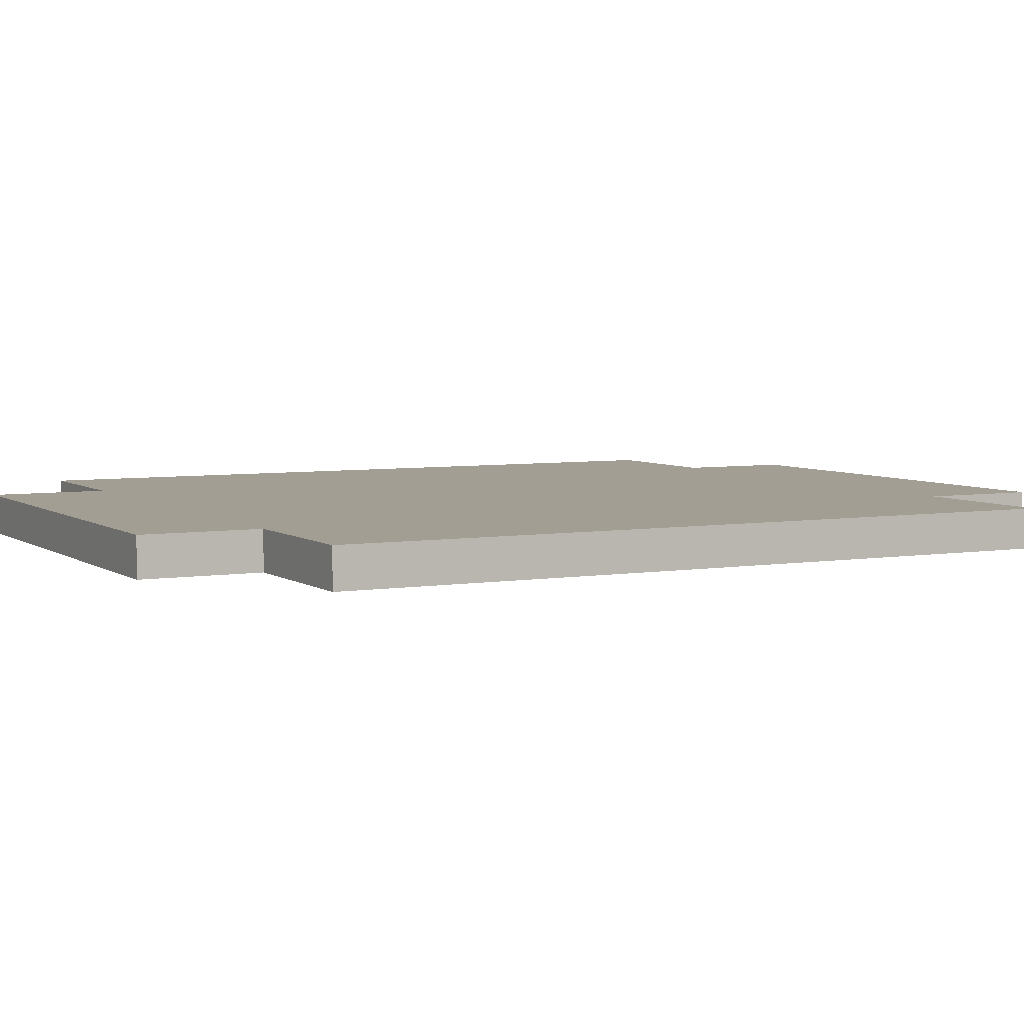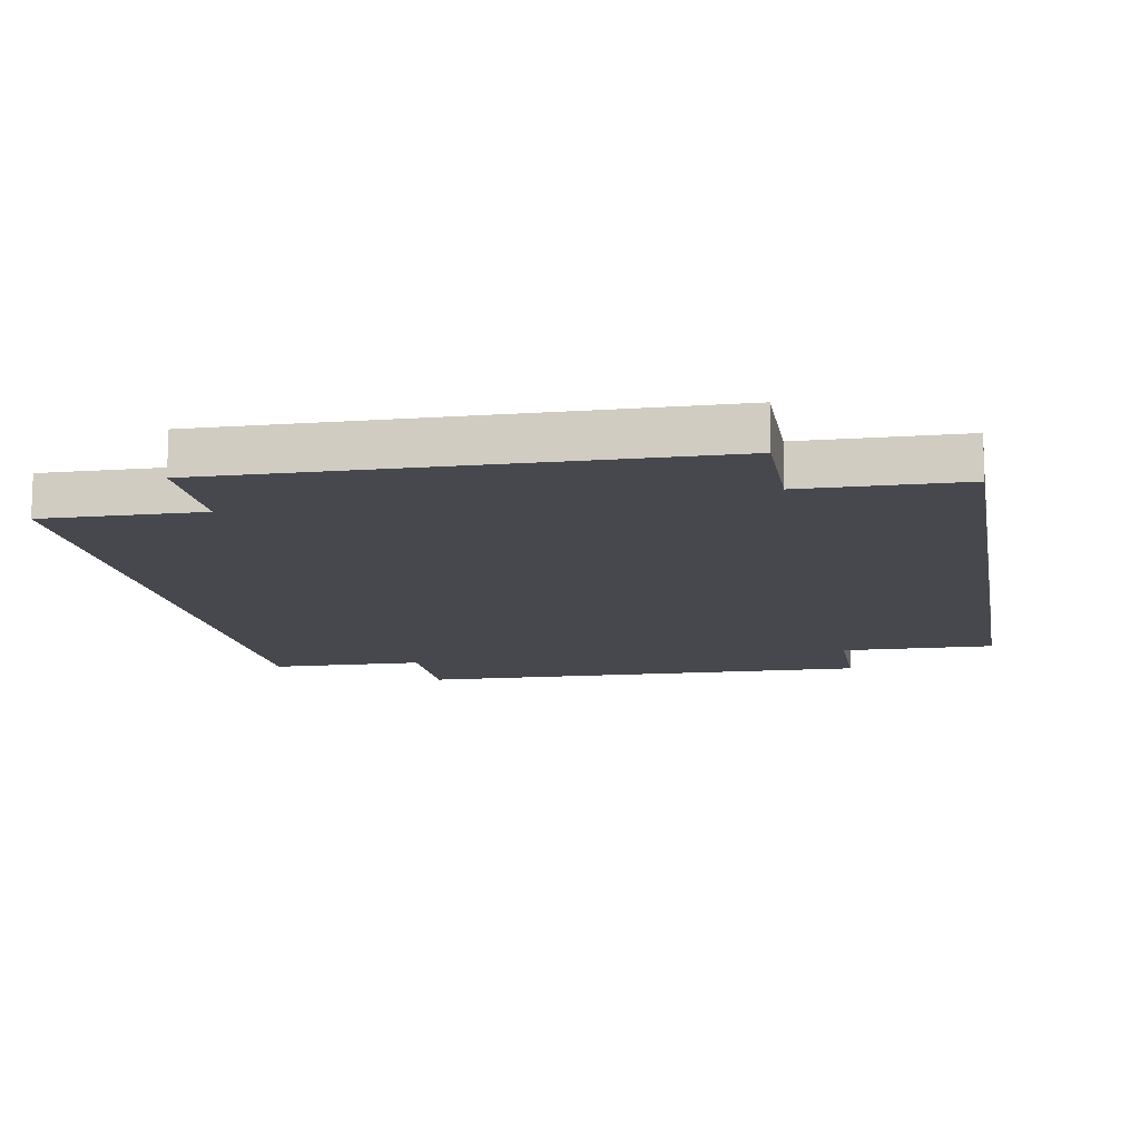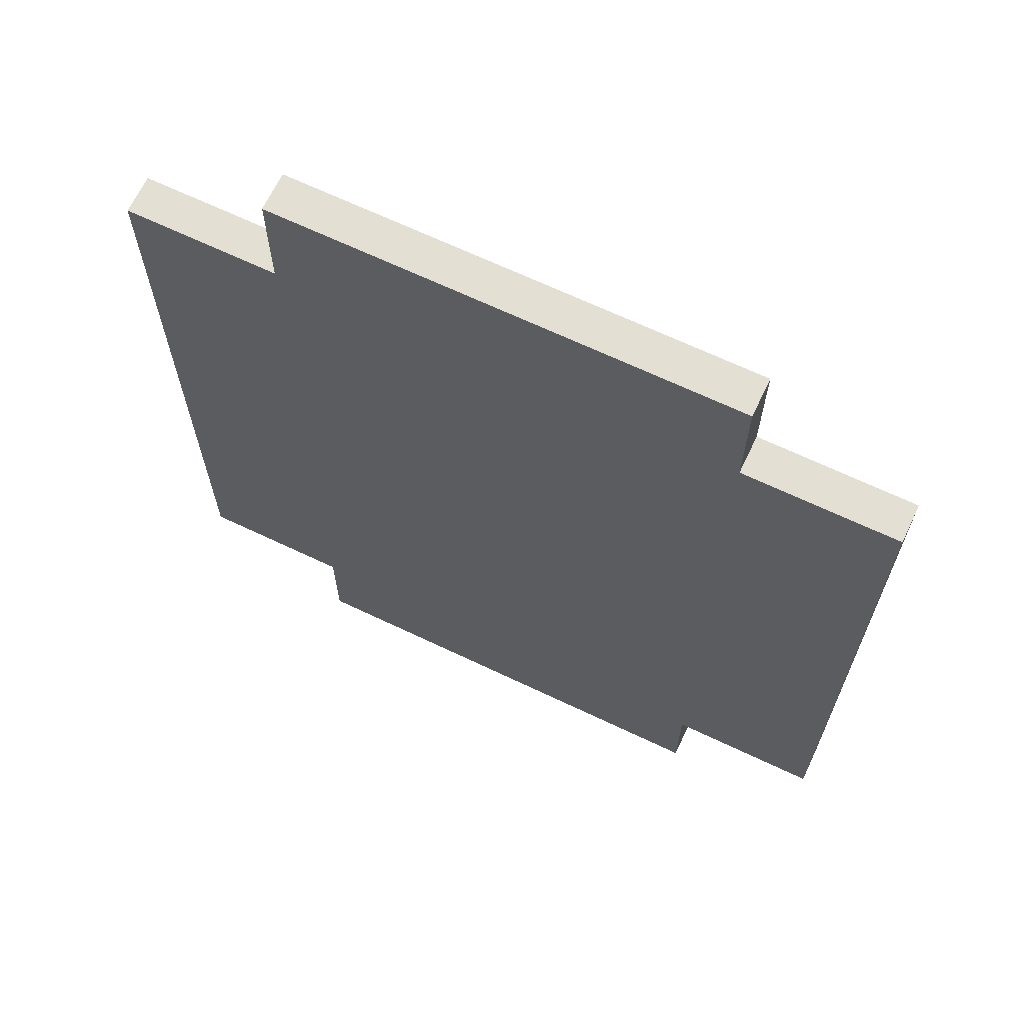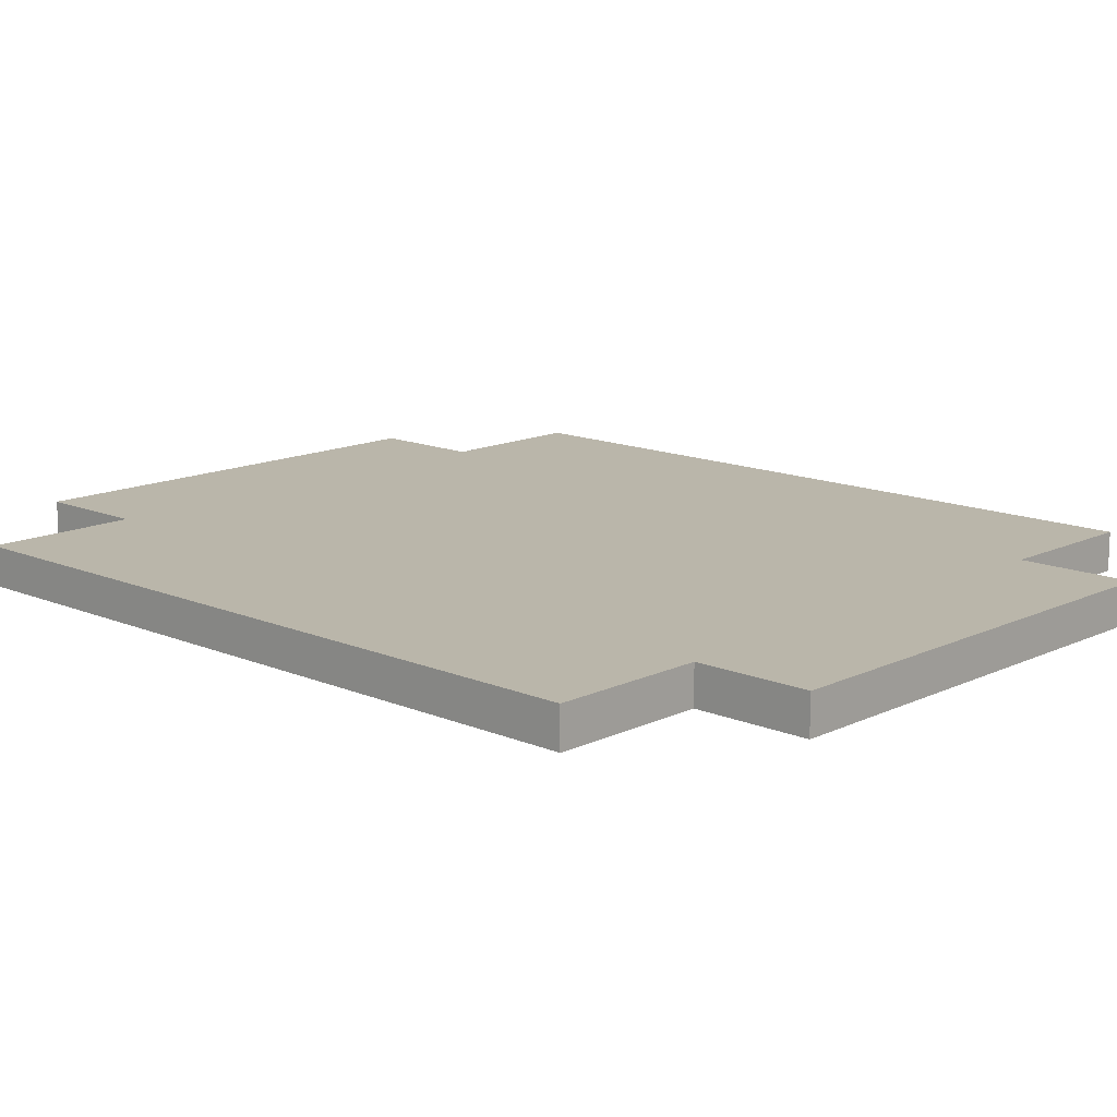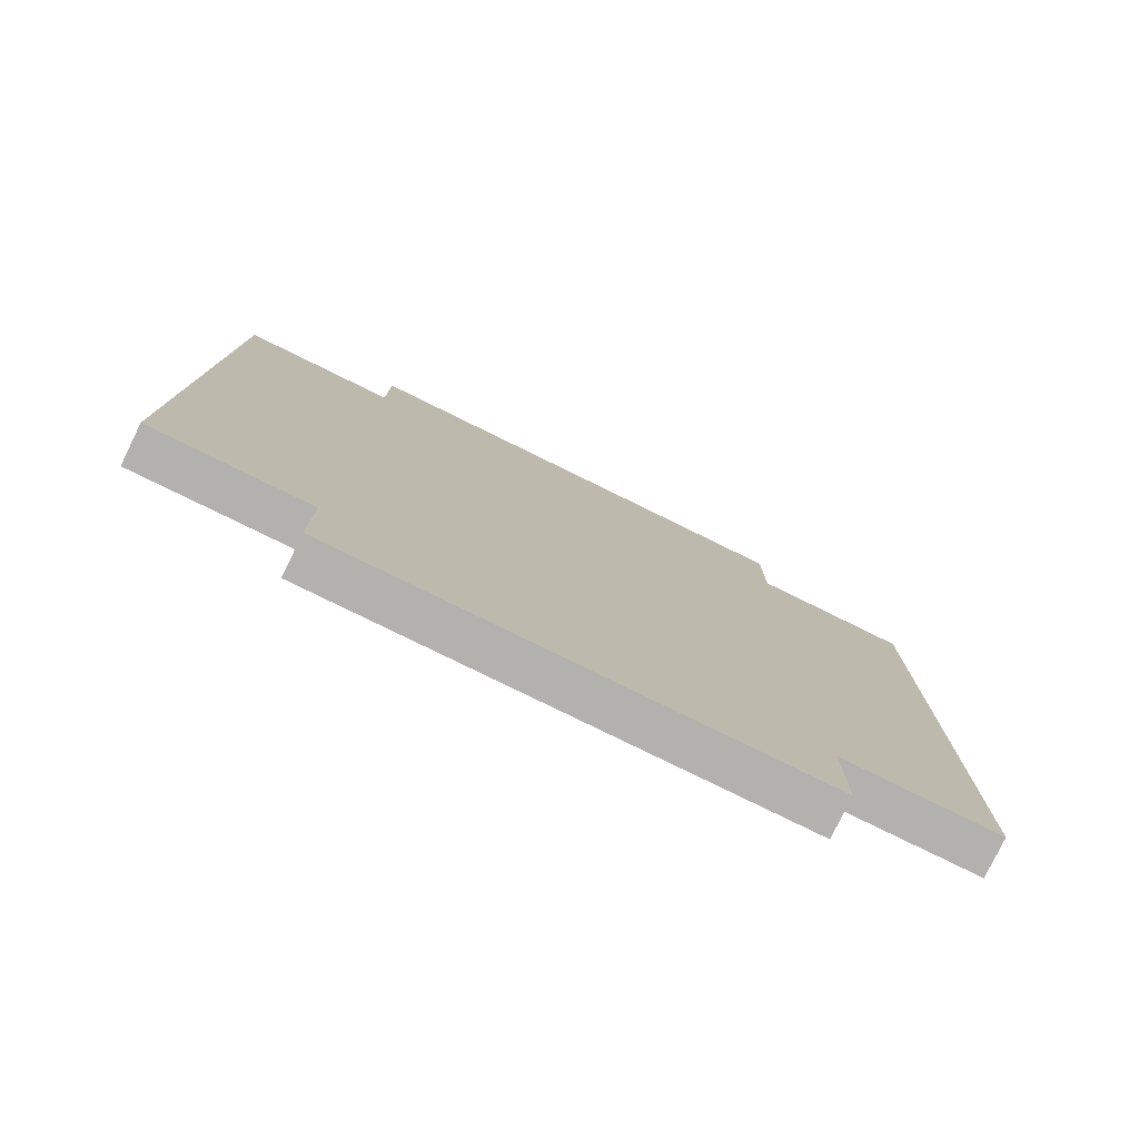
<metadata>
{"format":"obj","ext":"obj","renderer":"f3d","projection":"perspective","resolution":1024,"background":"white","views":[{"elev":5.2,"azim":-117.5,"up":"+Y"},{"elev":-11.8,"azim":-170.4,"up":"+Y"},{"elev":67.1,"azim":25.5,"up":"+Z"},{"elev":13.8,"azim":-46.6,"up":"+Y"},{"elev":-79.3,"azim":153.9,"up":"+Z"}]}
</metadata>
<code>
o BlueRug_03.001
v -73.7 0.09999 19.5
v -73.7 -6e-06 17.6
v -73.7 -6e-06 19.5
v -73.7 0.09999 17.6
v -73.3 0.09999 19.8
v -73.3 -6e-06 19.5
v -73.3 -6e-06 19.8
v -73.3 0.09999 19.5
v -73.3 0.09999 17.6
v -73.3 -6e-06 17.3
v -73.3 -6e-06 17.6
v -73.3 0.09999 17.3
v -72.1 -6e-06 19.8
v -72.1 -6e-06 19.5
v -72.1 0.09999 19.8
v -72.1 0.09999 19.5
v -72.1 -6e-06 17.6
v -72.1 -6e-06 17.3
v -72.1 0.09999 17.6
v -72.1 0.09999 17.3
v -71.7 -6e-06 19.5
v -71.7 -6e-06 17.6
v -71.7 0.09999 19.5
v -71.7 0.09999 17.6
v -73.2 -6e-06 19.7
v -72.2 -6e-06 19.7
v -72.8 -6e-06 19.6
v -72.6 -6e-06 19.6
v -73 -6e-06 19.5
v -72.8 -6e-06 19.5
v -72.6 -6e-06 19.5
v -72.4 -6e-06 19.5
v -73.6 -6e-06 19.4
v -73.2 -6e-06 19.4
v -72.9 -6e-06 19.4
v -72.8 -6e-06 19.4
v -72.6 -6e-06 19.4
v -72.5 -6e-06 19.4
v -72.2 -6e-06 19.4
v -71.8 -6e-06 19.4
v -73.2 -6e-06 19.3
v -73.1 -6e-06 19.3
v -73 -6e-06 19.3
v -72.4 -6e-06 19.3
v -72.3 -6e-06 19.3
v -73.3 -6e-06 19.2
v -73.2 -6e-06 19.2
v -73.1 -6e-06 19.2
v -73 -6e-06 19.2
v -72.9 -6e-06 19.2
v -72.8 -6e-06 19.2
v -72.6 -6e-06 19.2
v -72.5 -6e-06 19.2
v -72.3 -6e-06 19.2
v -73.3 -6e-06 19.1
v -73.2 -6e-06 19.1
v -73.1 -6e-06 19.1
v -73 -6e-06 19.1
v -72.9 -6e-06 19.1
v -72.8 -6e-06 19.1
v -72.6 -6e-06 19.1
v -73.5 -6e-06 19
v -73.4 -6e-06 19
v -73.2 -6e-06 19
v -73.1 -6e-06 19
v -73 -6e-06 19
v -72.9 -6e-06 19
v -72.8 -6e-06 19
v -72.7 -6e-06 19
v -72 -6e-06 19
v -71.9 -6e-06 19
v -73.1 -6e-06 18.9
v -73 -6e-06 18.9
v -72.9 -6e-06 18.9
v -72.8 -6e-06 18.9
v -72.7 -6e-06 18.9
v -73 -6e-06 18.8
v -72.9 -6e-06 18.8
v -72.8 -6e-06 18.8
v -73.5 -6e-06 18.7
v -73.4 -6e-06 18.7
v -73.3 -6e-06 18.7
v -72.9 -6e-06 18.7
v -72.8 -6e-06 18.7
v -72.1 -6e-06 18.7
v -72 -6e-06 18.7
v -71.9 -6e-06 18.7
v -73.4 -6e-06 18.6
v -73.3 -6e-06 18.6
v -72.1 -6e-06 18.6
v -72 -6e-06 18.6
v -73.4 -6e-06 18.5
v -73.3 -6e-06 18.5
v -72.1 -6e-06 18.5
v -72 -6e-06 18.5
v -73.5 -6e-06 18.4
v -73.4 -6e-06 18.4
v -73.3 -6e-06 18.4
v -72.4 -6e-06 18.4
v -72.3 -6e-06 18.4
v -72.1 -6e-06 18.4
v -72 -6e-06 18.4
v -71.9 -6e-06 18.4
v -72.5 -6e-06 18.2
v -72.4 -6e-06 18.2
v -72.3 -6e-06 18.2
v -73.5 -6e-06 18.1
v -73.4 -6e-06 18.1
v -72.5 -6e-06 18.1
v -72.4 -6e-06 18.1
v -72.3 -6e-06 18.1
v -72 -6e-06 18.1
v -71.9 -6e-06 18.1
v -72.8 -6e-06 18
v -72.6 -6e-06 18
v -72.5 -6e-06 18
v -72.4 -6e-06 18
v -73.1 -6e-06 17.9
v -72.9 -6e-06 17.9
v -72.8 -6e-06 17.9
v -72.6 -6e-06 17.9
v -72.5 -6e-06 17.9
v -72.3 -6e-06 17.9
v -73.1 -6e-06 17.8
v -73 -6e-06 17.8
v -72.4 -6e-06 17.8
v -72.3 -6e-06 17.8
v -73.6 -6e-06 17.7
v -73.2 -6e-06 17.7
v -72.9 -6e-06 17.7
v -72.8 -6e-06 17.7
v -72.6 -6e-06 17.7
v -72.5 -6e-06 17.7
v -72.2 -6e-06 17.7
v -71.8 -6e-06 17.7
v -73 -6e-06 17.6
v -72.8 -6e-06 17.6
v -72.6 -6e-06 17.6
v -72.4 -6e-06 17.6
v -72.8 -6e-06 17.5
v -72.6 -6e-06 17.5
v -73.2 -6e-06 17.4
v -72.2 -6e-06 17.4
v -73.2 0.09999 19.7
v -72.2 0.09999 19.7
v -72.8 0.09999 19.6
v -72.6 0.09999 19.6
v -73 0.09999 19.5
v -72.8 0.09999 19.5
v -72.6 0.09999 19.5
v -72.4 0.09999 19.5
v -73.6 0.09999 19.4
v -73.2 0.09999 19.4
v -72.9 0.09999 19.4
v -72.8 0.09999 19.4
v -72.6 0.09999 19.4
v -72.5 0.09999 19.4
v -72.2 0.09999 19.4
v -71.8 0.09999 19.4
v -73.2 0.09999 19.3
v -73.1 0.09999 19.3
v -73 0.09999 19.3
v -72.4 0.09999 19.3
v -72.3 0.09999 19.3
v -73.3 0.09999 19.2
v -73.2 0.09999 19.2
v -73.1 0.09999 19.2
v -73 0.09999 19.2
v -72.9 0.09999 19.2
v -72.8 0.09999 19.2
v -72.6 0.09999 19.2
v -72.5 0.09999 19.2
v -72.3 0.09999 19.2
v -73.3 0.09999 19.1
v -73.2 0.09999 19.1
v -73.1 0.09999 19.1
v -73 0.09999 19.1
v -72.9 0.09999 19.1
v -72.8 0.09999 19.1
v -72.6 0.09999 19.1
v -73.5 0.09999 19
v -73.4 0.09999 19
v -73.2 0.09999 19
v -73.1 0.09999 19
v -73 0.09999 19
v -72.9 0.09999 19
v -72.8 0.09999 19
v -72.7 0.09999 19
v -72 0.09999 19
v -71.9 0.09999 19
v -73.1 0.09999 18.9
v -73 0.09999 18.9
v -72.9 0.09999 18.9
v -72.8 0.09999 18.9
v -72.7 0.09999 18.9
v -73 0.09999 18.8
v -72.9 0.09999 18.8
v -72.8 0.09999 18.8
v -73.5 0.09999 18.7
v -73.4 0.09999 18.7
v -73.3 0.09999 18.7
v -72.9 0.09999 18.7
v -72.8 0.09999 18.7
v -72.1 0.09999 18.7
v -72 0.09999 18.7
v -71.9 0.09999 18.7
v -73.4 0.09999 18.6
v -73.3 0.09999 18.6
v -72.1 0.09999 18.6
v -72 0.09999 18.6
v -73.4 0.09999 18.5
v -73.3 0.09999 18.5
v -72.1 0.09999 18.5
v -72 0.09999 18.5
v -73.5 0.09999 18.4
v -73.4 0.09999 18.4
v -73.3 0.09999 18.4
v -72.4 0.09999 18.4
v -72.3 0.09999 18.4
v -72.1 0.09999 18.4
v -72 0.09999 18.4
v -71.9 0.09999 18.4
v -72.5 0.09999 18.2
v -72.4 0.09999 18.2
v -72.3 0.09999 18.2
v -73.5 0.09999 18.1
v -73.4 0.09999 18.1
v -72.5 0.09999 18.1
v -72.4 0.09999 18.1
v -72.3 0.09999 18.1
v -72 0.09999 18.1
v -71.9 0.09999 18.1
v -72.8 0.09999 18
v -72.6 0.09999 18
v -72.5 0.09999 18
v -72.4 0.09999 18
v -73.1 0.09999 17.9
v -72.9 0.09999 17.9
v -72.8 0.09999 17.9
v -72.6 0.09999 17.9
v -72.5 0.09999 17.9
v -72.3 0.09999 17.9
v -73.1 0.09999 17.8
v -73 0.09999 17.8
v -72.4 0.09999 17.8
v -72.3 0.09999 17.8
v -73.6 0.09999 17.7
v -73.2 0.09999 17.7
v -72.9 0.09999 17.7
v -72.8 0.09999 17.7
v -72.6 0.09999 17.7
v -72.5 0.09999 17.7
v -72.2 0.09999 17.7
v -71.8 0.09999 17.7
v -73 0.09999 17.6
v -72.8 0.09999 17.6
v -72.6 0.09999 17.6
v -72.4 0.09999 17.6
v -72.8 0.09999 17.5
v -72.6 0.09999 17.5
v -73.2 0.09999 17.4
v -72.2 0.09999 17.4
f 1 2 3
f 4 2 1
f 5 6 7
f 8 6 5
f 9 10 11
f 12 10 9
f 13 14 15
f 15 14 16
f 17 18 19
f 19 18 20
f 21 22 23
f 23 22 24
f 13 5 7
f 15 5 13
f 6 1 3
f 8 1 6
f 21 16 14
f 23 16 21
f 2 4 11
f 11 4 9
f 17 19 22
f 22 19 24
f 10 12 18
f 18 12 20
f 25 13 7
f 26 13 25
f 27 26 25
f 28 26 27
f 6 25 7
f 29 27 25
f 30 28 27
f 30 27 29
f 31 26 28
f 31 28 30
f 32 26 31
f 14 13 26
f 33 6 3
f 34 29 25
f 34 6 33
f 34 25 6
f 35 30 29
f 36 31 30
f 36 30 35
f 37 32 31
f 37 31 36
f 38 32 37
f 39 26 32
f 39 21 14
f 39 14 26
f 40 21 39
f 41 29 34
f 41 34 33
f 42 29 41
f 43 35 29
f 43 29 42
f 44 32 38
f 44 40 39
f 44 39 32
f 45 40 44
f 46 41 33
f 47 42 41
f 47 41 46
f 48 43 42
f 48 42 47
f 49 35 43
f 49 43 48
f 50 38 37
f 50 35 49
f 50 37 36
f 50 36 35
f 51 38 50
f 52 38 51
f 53 45 44
f 53 38 52
f 53 44 38
f 54 40 45
f 54 45 53
f 55 48 47
f 55 46 33
f 55 47 46
f 56 48 55
f 57 49 48
f 57 48 56
f 58 50 49
f 58 49 57
f 59 51 50
f 59 50 58
f 60 52 51
f 60 51 59
f 61 54 53
f 61 52 60
f 61 53 52
f 62 56 55
f 62 55 33
f 63 56 62
f 64 57 56
f 64 56 63
f 65 59 58
f 65 57 64
f 65 58 57
f 66 59 65
f 67 60 59
f 67 59 66
f 68 61 60
f 68 60 67
f 69 61 68
f 70 40 54
f 70 61 69
f 70 54 61
f 71 40 70
f 72 64 63
f 72 66 65
f 72 65 64
f 73 68 67
f 73 66 72
f 73 67 66
f 74 68 73
f 75 69 68
f 75 68 74
f 76 70 69
f 76 69 75
f 77 74 73
f 77 73 72
f 78 75 74
f 78 74 77
f 79 76 75
f 79 75 78
f 80 62 33
f 80 63 62
f 81 72 63
f 81 63 80
f 81 77 72
f 81 78 77
f 82 78 81
f 83 79 78
f 83 78 82
f 84 76 79
f 84 79 83
f 85 70 76
f 85 76 84
f 86 71 70
f 86 70 85
f 87 40 71
f 87 71 86
f 88 82 81
f 88 81 80
f 89 84 83
f 89 82 88
f 89 85 84
f 89 83 82
f 90 86 85
f 90 85 89
f 91 87 86
f 91 86 90
f 92 88 80
f 92 89 88
f 92 91 90
f 92 90 89
f 93 91 92
f 94 91 93
f 95 87 91
f 95 91 94
f 96 80 33
f 96 92 80
f 97 93 92
f 97 92 96
f 98 94 93
f 98 93 97
f 99 94 98
f 100 94 99
f 101 95 94
f 101 94 100
f 102 87 95
f 102 95 101
f 103 40 87
f 103 87 102
f 104 98 97
f 104 99 98
f 105 100 99
f 105 99 104
f 106 101 100
f 106 100 105
f 106 102 101
f 107 97 96
f 107 96 33
f 108 104 97
f 108 97 107
f 109 105 104
f 109 104 108
f 109 106 105
f 110 106 109
f 111 102 106
f 111 106 110
f 112 103 102
f 112 102 111
f 113 40 103
f 113 103 112
f 114 108 107
f 114 109 108
f 115 109 114
f 116 110 109
f 116 109 115
f 117 111 110
f 117 110 116
f 117 112 111
f 117 113 112
f 118 114 107
f 119 114 118
f 120 115 114
f 120 114 119
f 121 116 115
f 121 115 120
f 121 117 116
f 122 117 121
f 123 113 117
f 123 117 122
f 124 119 118
f 124 118 107
f 125 119 124
f 126 123 122
f 127 113 123
f 127 123 126
f 128 33 3
f 128 107 33
f 128 124 107
f 128 125 124
f 129 125 128
f 130 120 119
f 130 122 121
f 130 119 125
f 130 121 120
f 131 122 130
f 132 122 131
f 133 126 122
f 133 122 132
f 134 113 127
f 134 127 126
f 135 21 40
f 135 113 134
f 135 40 113
f 2 129 128
f 2 128 3
f 11 129 2
f 136 131 130
f 136 125 129
f 136 130 125
f 137 132 131
f 137 131 136
f 138 133 132
f 138 132 137
f 139 134 126
f 139 133 138
f 139 126 133
f 17 135 134
f 22 21 135
f 22 135 17
f 140 138 137
f 140 137 136
f 141 139 138
f 141 138 140
f 142 136 129
f 142 129 11
f 142 141 140
f 142 140 136
f 143 139 141
f 143 141 142
f 143 17 134
f 143 134 139
f 10 142 11
f 10 143 142
f 18 17 143
f 18 143 10
f 5 15 144
f 144 15 145
f 144 145 146
f 146 145 147
f 5 144 8
f 144 146 148
f 146 147 149
f 148 146 149
f 147 145 150
f 149 147 150
f 150 145 151
f 145 15 16
f 1 8 152
f 144 148 153
f 152 8 153
f 8 144 153
f 148 149 154
f 149 150 155
f 154 149 155
f 150 151 156
f 155 150 156
f 156 151 157
f 151 145 158
f 16 23 158
f 145 16 158
f 158 23 159
f 153 148 160
f 152 153 160
f 160 148 161
f 148 154 162
f 161 148 162
f 157 151 163
f 158 159 163
f 151 158 163
f 163 159 164
f 152 160 165
f 160 161 166
f 165 160 166
f 161 162 167
f 166 161 167
f 162 154 168
f 167 162 168
f 156 157 169
f 168 154 169
f 155 156 169
f 154 155 169
f 169 157 170
f 170 157 171
f 163 164 172
f 171 157 172
f 157 163 172
f 164 159 173
f 172 164 173
f 166 167 174
f 152 165 174
f 165 166 174
f 174 167 175
f 167 168 176
f 175 167 176
f 168 169 177
f 176 168 177
f 169 170 178
f 177 169 178
f 170 171 179
f 178 170 179
f 172 173 180
f 179 171 180
f 171 172 180
f 174 175 181
f 152 174 181
f 181 175 182
f 175 176 183
f 182 175 183
f 177 178 184
f 183 176 184
f 176 177 184
f 184 178 185
f 178 179 186
f 185 178 186
f 179 180 187
f 186 179 187
f 187 180 188
f 173 159 189
f 188 180 189
f 180 173 189
f 189 159 190
f 182 183 191
f 184 185 191
f 183 184 191
f 186 187 192
f 191 185 192
f 185 186 192
f 192 187 193
f 187 188 194
f 193 187 194
f 188 189 195
f 194 188 195
f 192 193 196
f 191 192 196
f 193 194 197
f 196 193 197
f 194 195 198
f 197 194 198
f 152 181 199
f 181 182 199
f 182 191 200
f 199 182 200
f 191 196 200
f 196 197 200
f 200 197 201
f 197 198 202
f 201 197 202
f 198 195 203
f 202 198 203
f 195 189 204
f 203 195 204
f 189 190 205
f 204 189 205
f 190 159 206
f 205 190 206
f 200 201 207
f 199 200 207
f 202 203 208
f 207 201 208
f 203 204 208
f 201 202 208
f 204 205 209
f 208 204 209
f 205 206 210
f 209 205 210
f 199 207 211
f 207 208 211
f 209 210 211
f 208 209 211
f 211 210 212
f 212 210 213
f 210 206 214
f 213 210 214
f 152 199 215
f 199 211 215
f 211 212 216
f 215 211 216
f 212 213 217
f 216 212 217
f 217 213 218
f 218 213 219
f 213 214 220
f 219 213 220
f 214 206 221
f 220 214 221
f 206 159 222
f 221 206 222
f 216 217 223
f 217 218 223
f 218 219 224
f 223 218 224
f 219 220 225
f 224 219 225
f 220 221 225
f 215 216 226
f 152 215 226
f 216 223 227
f 226 216 227
f 223 224 228
f 227 223 228
f 224 225 228
f 228 225 229
f 225 221 230
f 229 225 230
f 221 222 231
f 230 221 231
f 222 159 232
f 231 222 232
f 226 227 233
f 227 228 233
f 233 228 234
f 228 229 235
f 234 228 235
f 229 230 236
f 235 229 236
f 230 231 236
f 231 232 236
f 226 233 237
f 237 233 238
f 233 234 239
f 238 233 239
f 234 235 240
f 239 234 240
f 235 236 240
f 240 236 241
f 236 232 242
f 241 236 242
f 237 238 243
f 226 237 243
f 243 238 244
f 241 242 245
f 242 232 246
f 245 242 246
f 1 152 247
f 152 226 247
f 226 243 247
f 243 244 247
f 247 244 248
f 238 239 249
f 240 241 249
f 244 238 249
f 239 240 249
f 249 241 250
f 250 241 251
f 241 245 252
f 251 241 252
f 246 232 253
f 245 246 253
f 159 23 254
f 253 232 254
f 232 159 254
f 247 248 4
f 1 247 4
f 4 248 9
f 249 250 255
f 248 244 255
f 244 249 255
f 250 251 256
f 255 250 256
f 251 252 257
f 256 251 257
f 245 253 258
f 257 252 258
f 252 245 258
f 253 254 19
f 254 23 24
f 19 254 24
f 256 257 259
f 255 256 259
f 257 258 260
f 259 257 260
f 248 255 261
f 9 248 261
f 259 260 261
f 255 259 261
f 260 258 262
f 261 260 262
f 253 19 262
f 258 253 262
f 9 261 12
f 261 262 12
f 262 19 20
f 12 262 20

</code>
